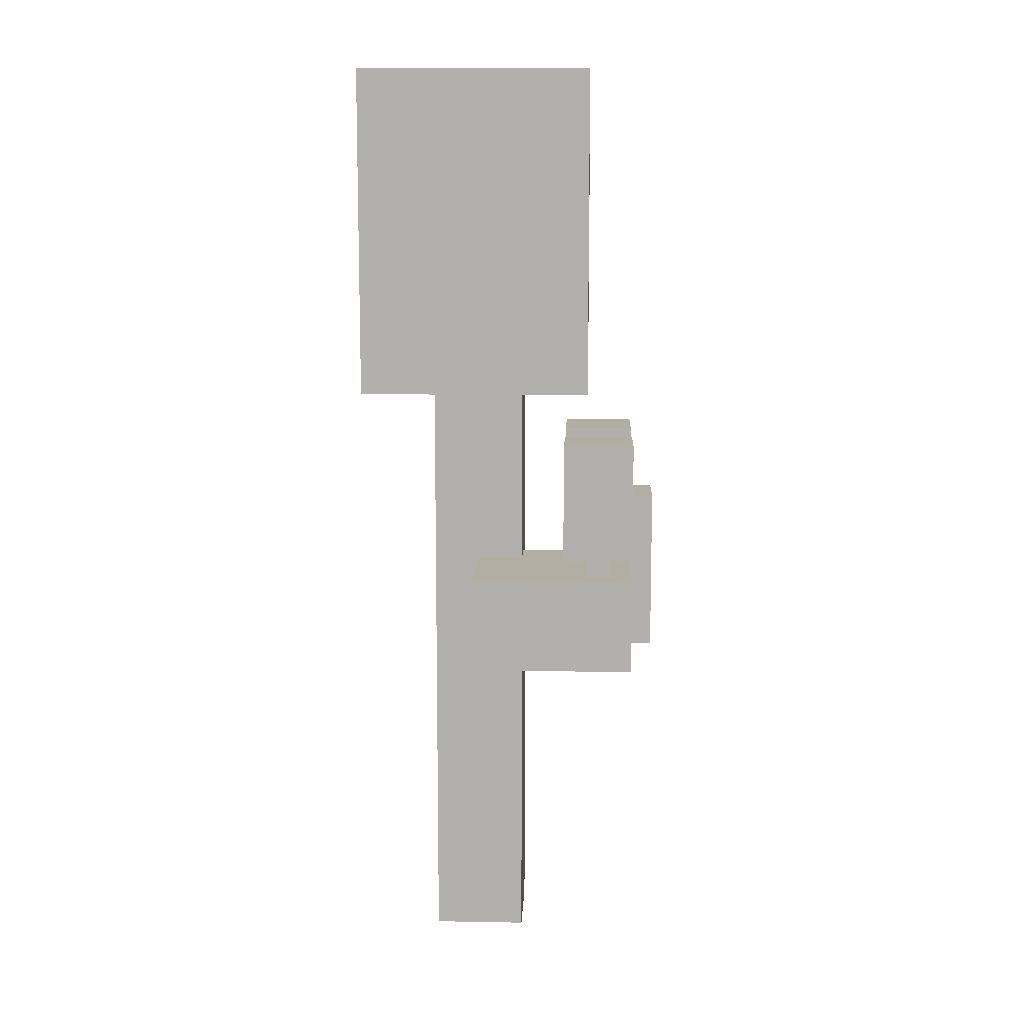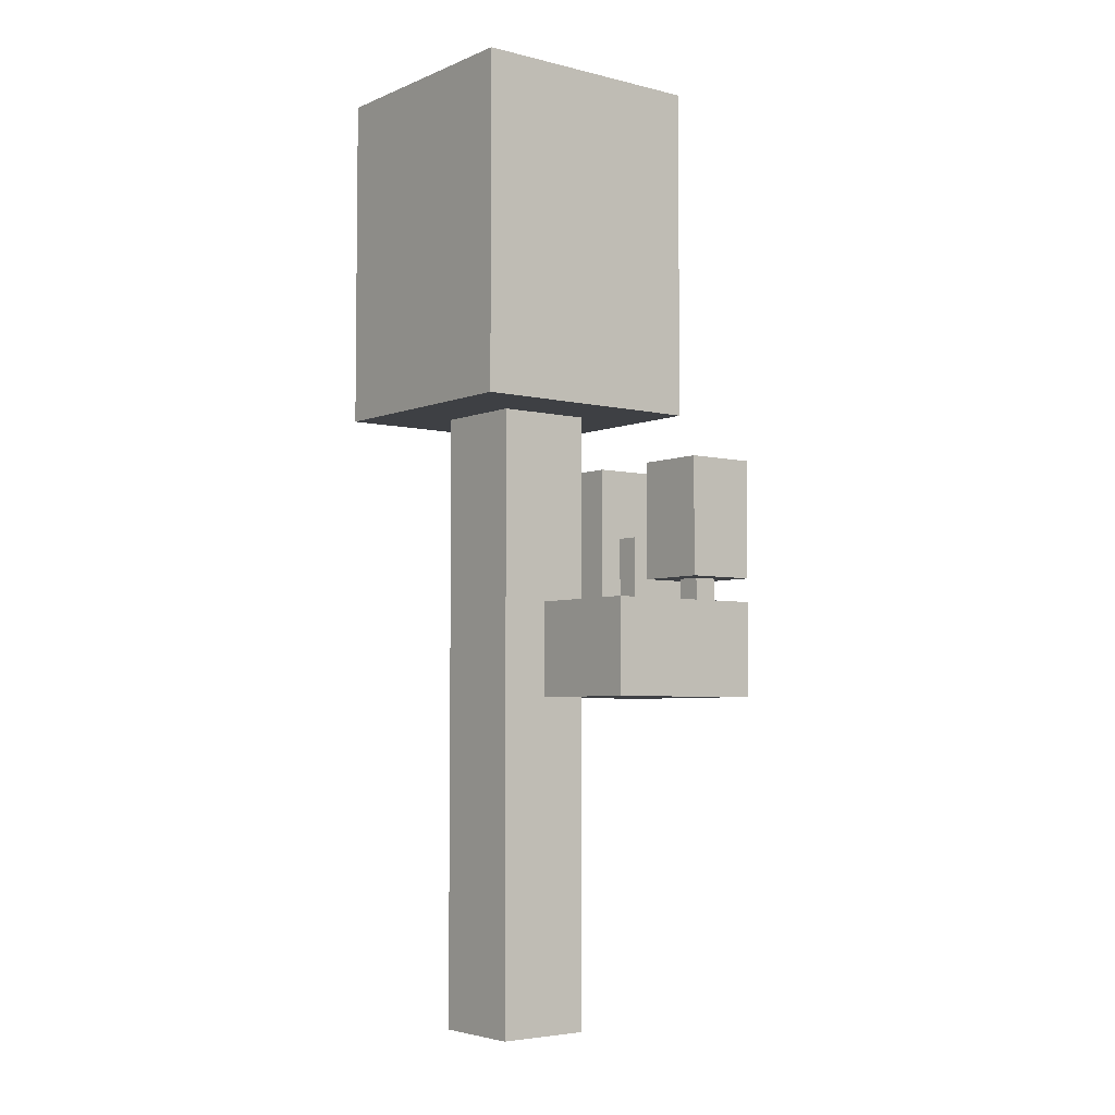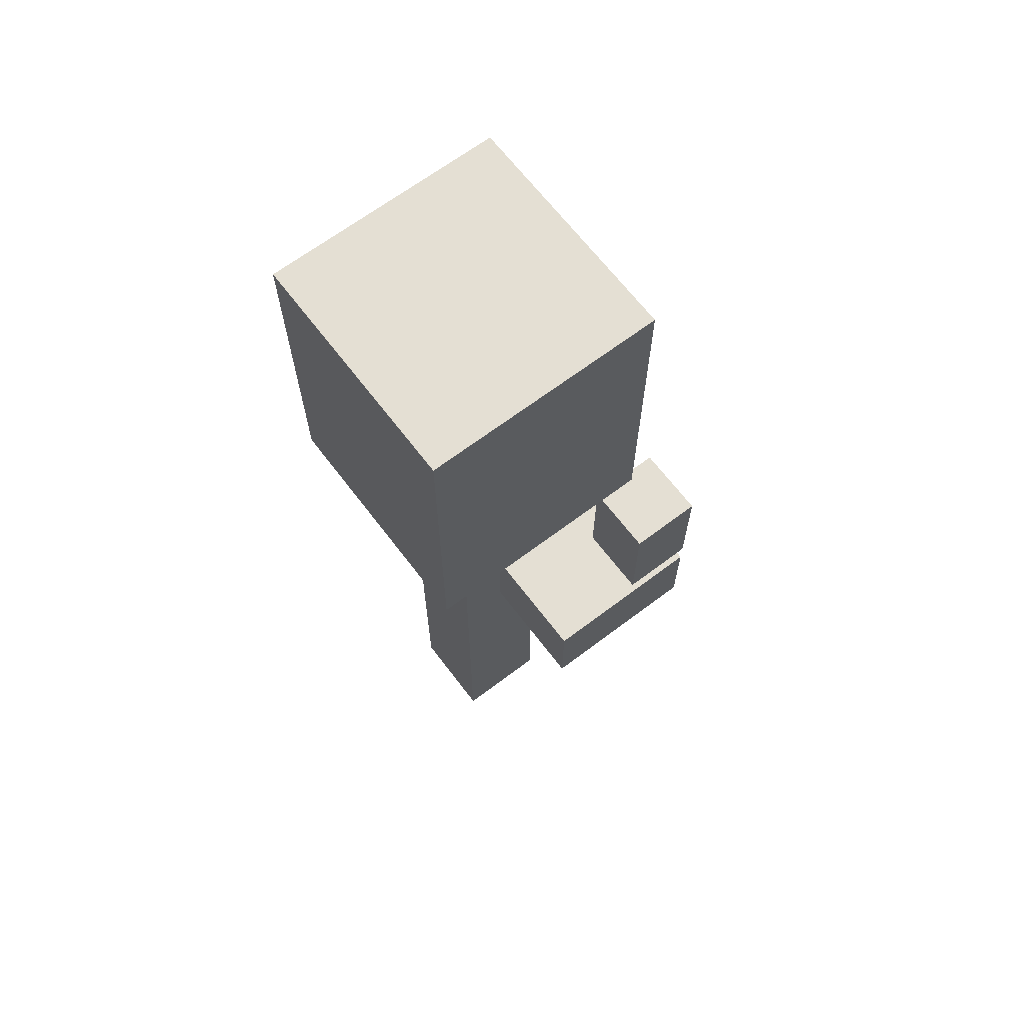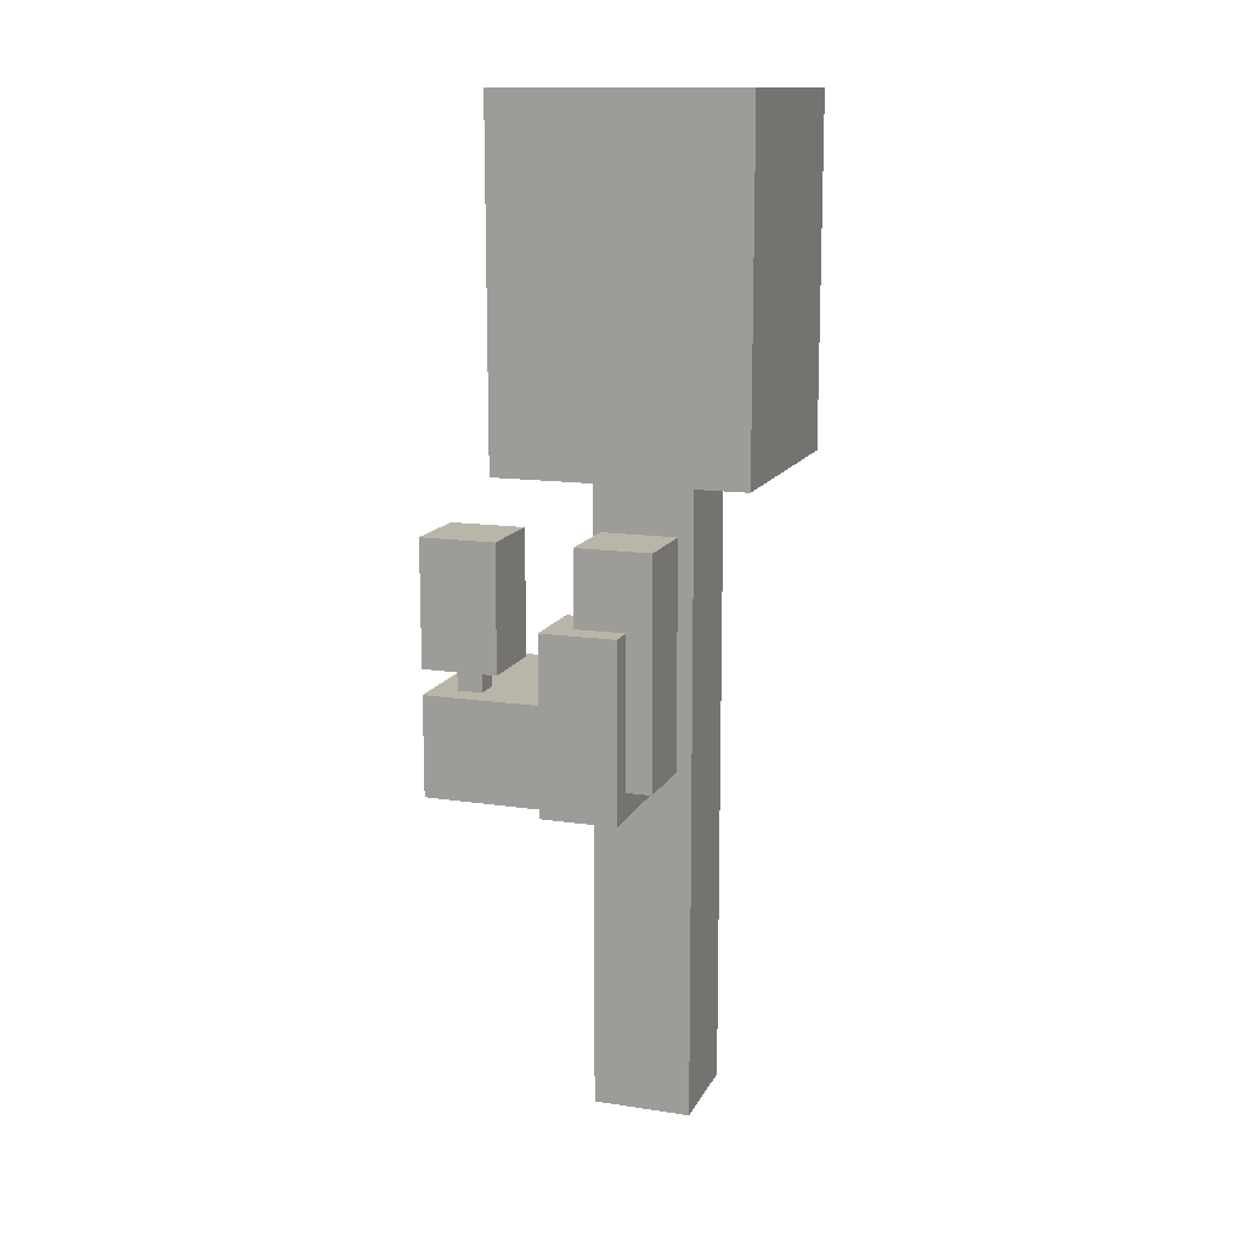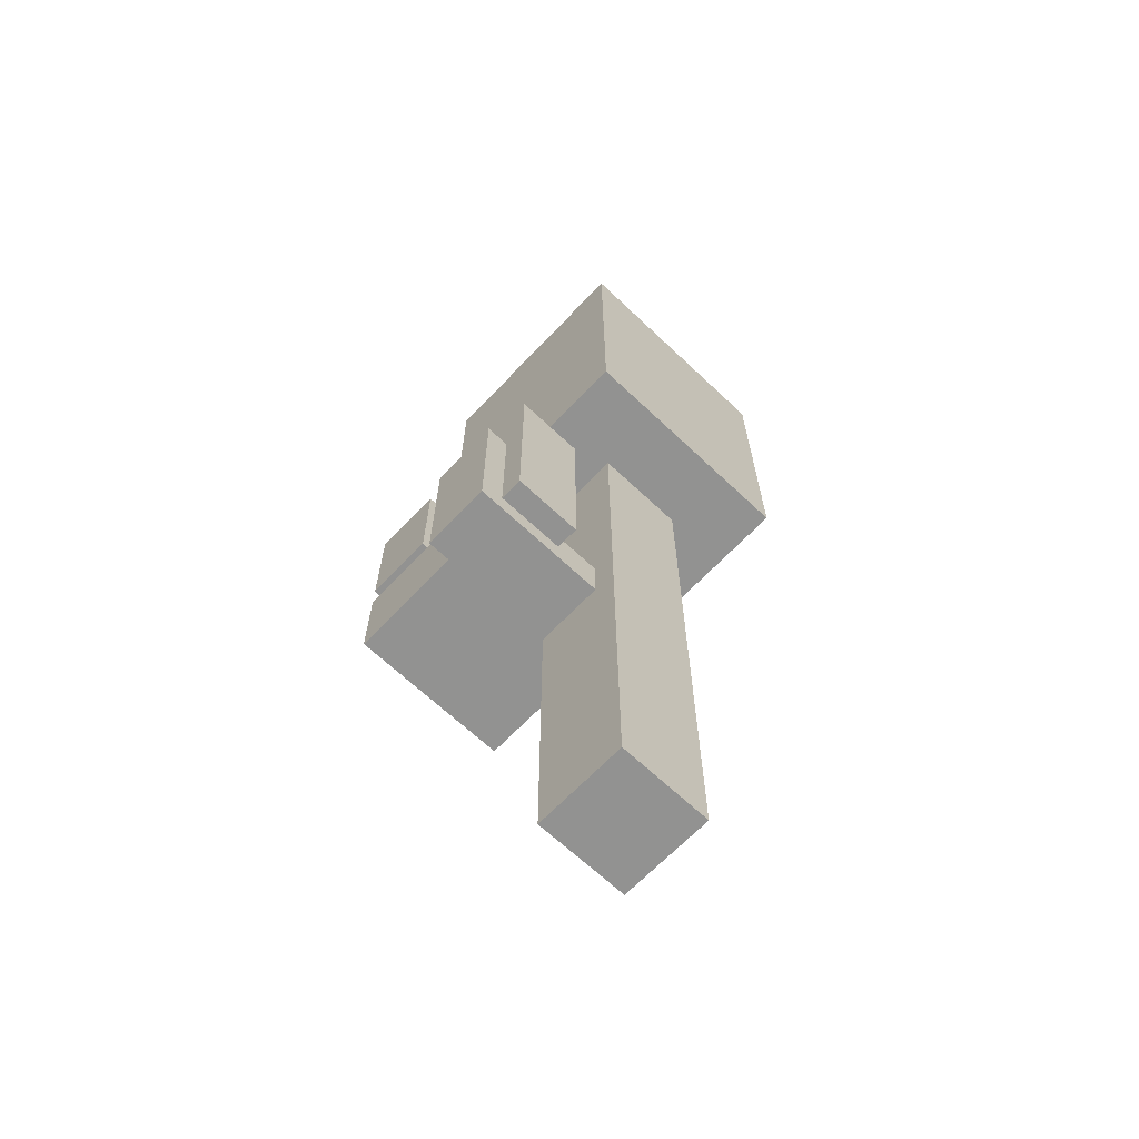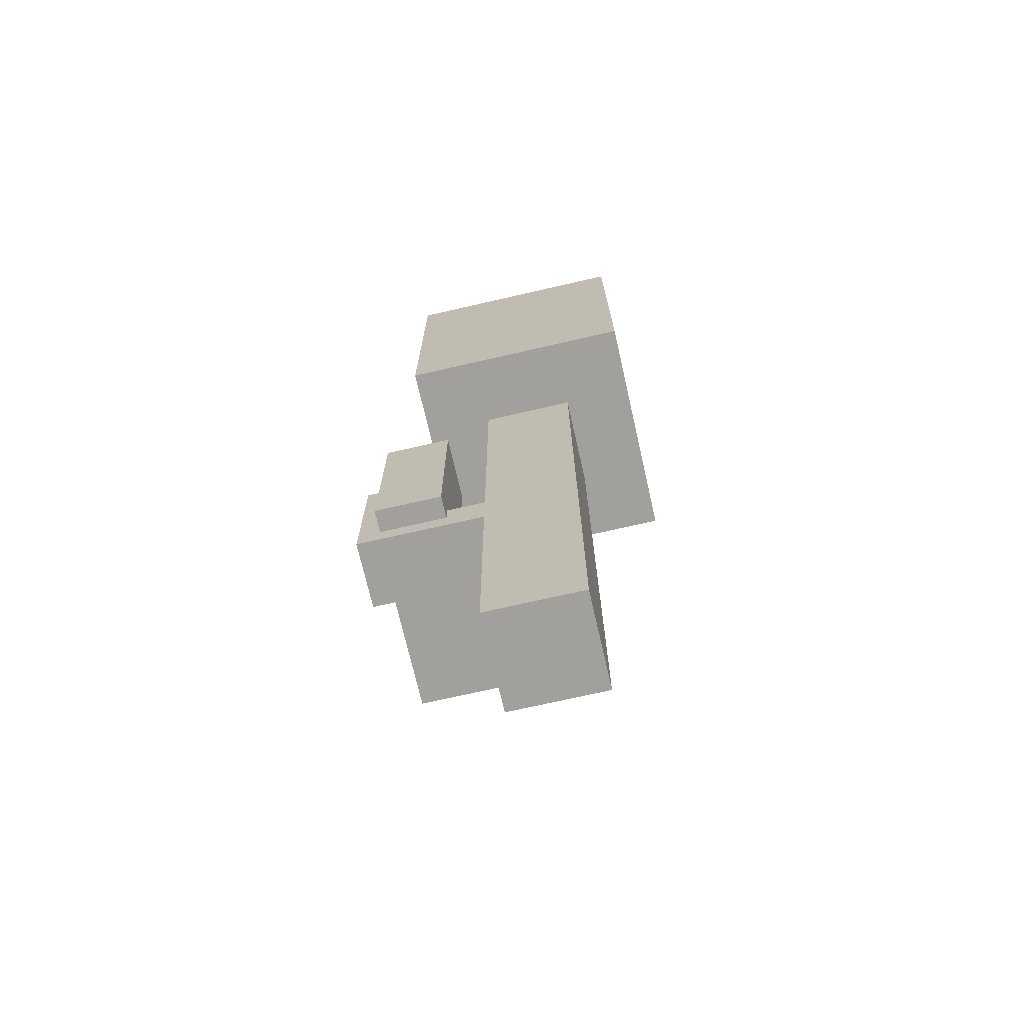
<metadata>
{"format":"obj","ext":"obj","renderer":"f3d","projection":"perspective","resolution":1024,"background":"white","views":[{"elev":10.7,"azim":2.5,"up":"+Y"},{"elev":-4.7,"azim":-38.0,"up":"+Y"},{"elev":66.5,"azim":-37.2,"up":"+Y"},{"elev":13.7,"azim":108.6,"up":"+Y"},{"elev":-66.2,"azim":136.5,"up":"+Y"},{"elev":-71.7,"azim":-167.1,"up":"+Y"}]}
</metadata>
<code>
v 47 26 -4
v 47 26 -14
v 47 40 -4
v 47 40 -14
v 50 0 -7
v 50 0 -11
v 50 3 -7
v 50 3 -11
v 50 6 -7
v 50 6 -11
v 50 7 -7
v 50 7 -11
v 50 8 -7
v 50 8 -11
v 50 10 -7
v 50 10 -11
v 50 14 -7
v 50 14 -11
v 50 17 -7
v 50 17 -11
v 50 20 -7
v 50 20 -11
v 50 21 -7
v 50 21 -11
v 50 22 -7
v 50 22 -11
v 50 24 -7
v 50 24 -11
v 50 26 -7
v 50 26 -11
v 52 14 -2
v 52 14 -7
v 52 17 -7
v 52 18 -2
v 52 18 -7
v 56 15 -10
v 56 15 -11
v 56 16 -9
v 56 16 -10
v 56 18 -8
v 56 18 -9
v 56 19 -2
v 56 19 -5
v 56 24 -2
v 56 24 -5
v 56 24 -8
v 56 24 -11
v 57 18 -3
v 57 18 -4
v 57 18 -7
v 57 18 -8
v 57 19 -3
v 57 19 -4
v 57 21 -7
v 57 21 -8
v 54 0 -7
v 54 0 -11
v 54 3 -7
v 54 3 -11
v 54 6 -7
v 54 6 -11
v 54 7 -7
v 54 7 -11
v 54 8 -7
v 54 8 -11
v 54 10 -7
v 54 10 -11
v 54 14 -7
v 54 14 -8
v 54 14 -10
v 54 14 -11
v 54 16 -9
v 54 16 -10
v 54 17 -9
v 54 17 -11
v 54 18 -7
v 54 18 -9
v 54 20 -7
v 54 20 -11
v 54 21 -7
v 54 21 -11
v 54 22 -7
v 54 22 -11
v 54 24 -7
v 54 24 -11
v 54 26 -7
v 54 26 -11
v 57 26 -4
v 57 26 -14
v 57 40 -4
v 57 40 -14
v 58 18 -3
v 58 18 -4
v 58 19 -3
v 58 19 -4
v 59 14 -2
v 59 14 -7
v 59 15 -10
v 59 15 -11
v 59 18 -2
v 59 18 -7
v 59 19 -2
v 59 19 -5
v 59 21 -8
v 59 21 -10
v 59 24 -2
v 59 24 -5
v 59 24 -8
v 59 24 -11
v 60 14 -7
v 60 14 -10
v 60 21 -7
v 60 21 -10
v 52 14 -2
v 52 18 -2
v 56 19 -2
v 56 24 -2
v 59 14 -2
v 59 18 -2
v 59 19 -2
v 59 24 -2
v 57 18 -3
v 57 19 -3
v 58 18 -3
v 58 19 -3
v 47 26 -4
v 47 40 -4
v 57 26 -4
v 57 40 -4
v 50 0 -7
v 50 3 -7
v 50 6 -7
v 50 7 -7
v 50 8 -7
v 50 10 -7
v 50 14 -7
v 50 17 -7
v 50 20 -7
v 50 21 -7
v 50 22 -7
v 50 24 -7
v 50 26 -7
v 52 14 -7
v 52 17 -7
v 52 18 -7
v 54 0 -7
v 54 3 -7
v 54 6 -7
v 54 7 -7
v 54 8 -7
v 54 10 -7
v 54 14 -7
v 54 18 -7
v 54 20 -7
v 54 21 -7
v 54 22 -7
v 54 24 -7
v 54 26 -7
v 57 18 -7
v 57 21 -7
v 59 14 -7
v 59 18 -7
v 60 14 -7
v 60 21 -7
v 56 18 -8
v 56 24 -8
v 57 18 -8
v 57 21 -8
v 59 21 -8
v 59 24 -8
v 57 18 -4
v 57 19 -4
v 58 18 -4
v 58 19 -4
v 56 19 -5
v 56 24 -5
v 59 19 -5
v 59 24 -5
v 54 16 -9
v 54 17 -9
v 54 18 -9
v 56 16 -9
v 56 18 -9
v 54 14 -10
v 54 16 -10
v 56 15 -10
v 56 16 -10
v 57 14 -10
v 57 15 -10
v 59 15 -10
v 59 21 -10
v 60 14 -10
v 60 21 -10
v 50 0 -11
v 50 3 -11
v 50 6 -11
v 50 7 -11
v 50 8 -11
v 50 10 -11
v 50 14 -11
v 50 17 -11
v 50 20 -11
v 50 21 -11
v 50 22 -11
v 50 24 -11
v 50 26 -11
v 54 0 -11
v 54 3 -11
v 54 6 -11
v 54 7 -11
v 54 8 -11
v 54 10 -11
v 54 14 -11
v 54 17 -11
v 54 20 -11
v 54 21 -11
v 54 22 -11
v 54 24 -11
v 54 26 -11
v 56 15 -11
v 56 24 -11
v 59 15 -11
v 59 24 -11
v 47 26 -14
v 47 40 -14
v 57 26 -14
v 57 40 -14
v 50 0 -7
v 54 0 -7
v 50 0 -11
v 54 0 -11
v 52 14 -2
v 59 14 -2
v 57 14 -3
v 58 14 -3
v 57 14 -4
v 58 14 -4
v 56 14 -6
v 57 14 -6
v 52 14 -7
v 54 14 -7
v 59 14 -7
v 60 14 -7
v 54 14 -8
v 56 14 -8
v 54 14 -10
v 57 14 -10
v 60 14 -10
v 56 15 -10
v 57 15 -10
v 59 15 -10
v 56 15 -11
v 59 15 -11
v 56 19 -2
v 59 19 -2
v 57 19 -3
v 58 19 -3
v 57 19 -4
v 58 19 -4
v 56 19 -5
v 59 19 -5
v 47 26 -4
v 57 26 -4
v 50 26 -7
v 54 26 -7
v 50 26 -11
v 54 26 -11
v 47 26 -14
v 57 26 -14
v 54 16 -9
v 56 16 -9
v 54 16 -10
v 56 16 -10
v 52 18 -2
v 59 18 -2
v 57 18 -3
v 58 18 -3
v 57 18 -4
v 58 18 -4
v 52 18 -7
v 54 18 -7
v 57 18 -7
v 59 18 -7
v 56 18 -8
v 57 18 -8
v 54 18 -9
v 56 18 -9
v 57 21 -7
v 60 21 -7
v 57 21 -8
v 59 21 -8
v 59 21 -10
v 60 21 -10
v 56 24 -2
v 59 24 -2
v 56 24 -5
v 59 24 -5
v 56 24 -8
v 59 24 -8
v 56 24 -11
v 59 24 -11
v 47 40 -4
v 57 40 -4
v 47 40 -14
v 57 40 -14
f 3 2 1
f 4 2 3
f 7 6 5
f 8 6 7
f 9 8 7
f 10 8 9
f 11 10 9
f 12 10 11
f 13 12 11
f 14 12 13
f 15 14 13
f 16 14 15
f 17 16 15
f 18 16 17
f 19 18 17
f 20 18 19
f 21 20 19
f 22 20 21
f 23 22 21
f 24 22 23
f 25 24 23
f 26 24 25
f 27 26 25
f 28 26 27
f 29 28 27
f 30 28 29
f 33 32 31
f 34 33 31
f 35 33 34
f 39 37 36
f 41 39 38
f 44 43 42
f 45 43 44
f 46 41 40
f 47 37 39
f 47 41 46
f 47 39 41
f 52 49 48
f 53 49 52
f 54 51 50
f 55 51 54
f 56 57 58
f 58 57 59
f 58 59 60
f 60 59 61
f 60 61 62
f 62 61 63
f 62 63 64
f 64 63 65
f 64 65 66
f 66 65 67
f 66 67 68
f 68 67 69
f 69 67 70
f 70 67 71
f 70 71 73
f 72 73 74
f 73 71 75
f 74 73 75
f 74 75 77
f 76 77 78
f 77 75 79
f 78 77 79
f 78 79 80
f 80 79 81
f 80 81 82
f 82 81 83
f 82 83 84
f 84 83 85
f 84 85 86
f 86 85 87
f 88 89 90
f 90 89 91
f 92 93 94
f 94 93 95
f 96 97 100
f 100 97 101
f 98 99 105
f 102 103 106
f 106 103 107
f 104 105 108
f 105 99 109
f 108 105 109
f 110 111 112
f 112 111 113
f 118 115 114
f 119 115 118
f 120 117 116
f 121 117 120
f 124 123 122
f 125 123 124
f 128 127 126
f 129 127 128
f 143 136 135
f 143 137 136
f 144 138 137
f 144 137 143
f 145 138 144
f 146 131 130
f 147 132 131
f 147 131 146
f 148 133 132
f 148 132 147
f 149 134 133
f 149 133 148
f 150 135 134
f 150 134 149
f 151 143 135
f 151 135 150
f 152 143 151
f 153 138 145
f 154 139 138
f 154 138 153
f 155 140 139
f 155 139 154
f 156 141 140
f 156 140 155
f 157 142 141
f 157 141 156
f 158 142 157
f 162 160 159
f 163 162 161
f 164 160 162
f 164 162 163
f 167 166 165
f 168 166 167
f 169 166 168
f 170 166 169
f 171 172 173
f 173 172 174
f 175 176 177
f 177 176 178
f 179 180 182
f 180 181 182
f 182 181 183
f 184 185 186
f 186 185 187
f 184 186 188
f 188 186 189
f 188 189 190
f 188 190 192
f 190 191 192
f 192 191 193
f 194 195 207
f 195 196 208
f 207 195 208
f 196 197 209
f 208 196 209
f 197 198 210
f 209 197 210
f 198 199 211
f 210 198 211
f 199 200 212
f 211 199 212
f 200 201 213
f 212 200 213
f 201 202 214
f 213 201 214
f 202 203 215
f 214 202 215
f 203 204 216
f 215 203 216
f 204 205 217
f 216 204 217
f 205 206 218
f 217 205 218
f 218 206 219
f 220 221 222
f 222 221 223
f 224 225 226
f 226 225 227
f 230 229 228
f 231 229 230
f 234 233 232
f 235 233 234
f 236 234 232
f 236 235 234
f 237 233 235
f 237 235 236
f 238 236 232
f 238 237 236
f 239 237 238
f 240 238 232
f 241 238 240
f 242 233 237
f 242 237 239
f 244 238 241
f 245 239 238
f 245 238 244
f 246 245 244
f 247 243 242
f 247 245 246
f 247 242 239
f 247 239 245
f 248 243 247
f 252 250 249
f 252 251 250
f 253 251 252
f 256 255 254
f 257 255 256
f 258 256 254
f 259 255 257
f 260 258 254
f 260 259 258
f 261 255 259
f 261 259 260
f 264 263 262
f 265 263 264
f 266 264 262
f 267 263 265
f 268 266 262
f 268 267 266
f 269 263 267
f 269 267 268
f 270 271 272
f 272 271 273
f 274 275 276
f 276 275 277
f 274 276 278
f 277 275 279
f 274 278 280
f 278 279 280
f 280 279 281
f 281 279 282
f 279 275 283
f 282 279 283
f 281 282 284
f 284 282 285
f 281 284 286
f 286 284 287
f 288 289 290
f 290 289 291
f 291 289 292
f 292 289 293
f 294 295 296
f 296 295 297
f 298 299 300
f 300 299 301
f 302 303 304
f 304 303 305

</code>
